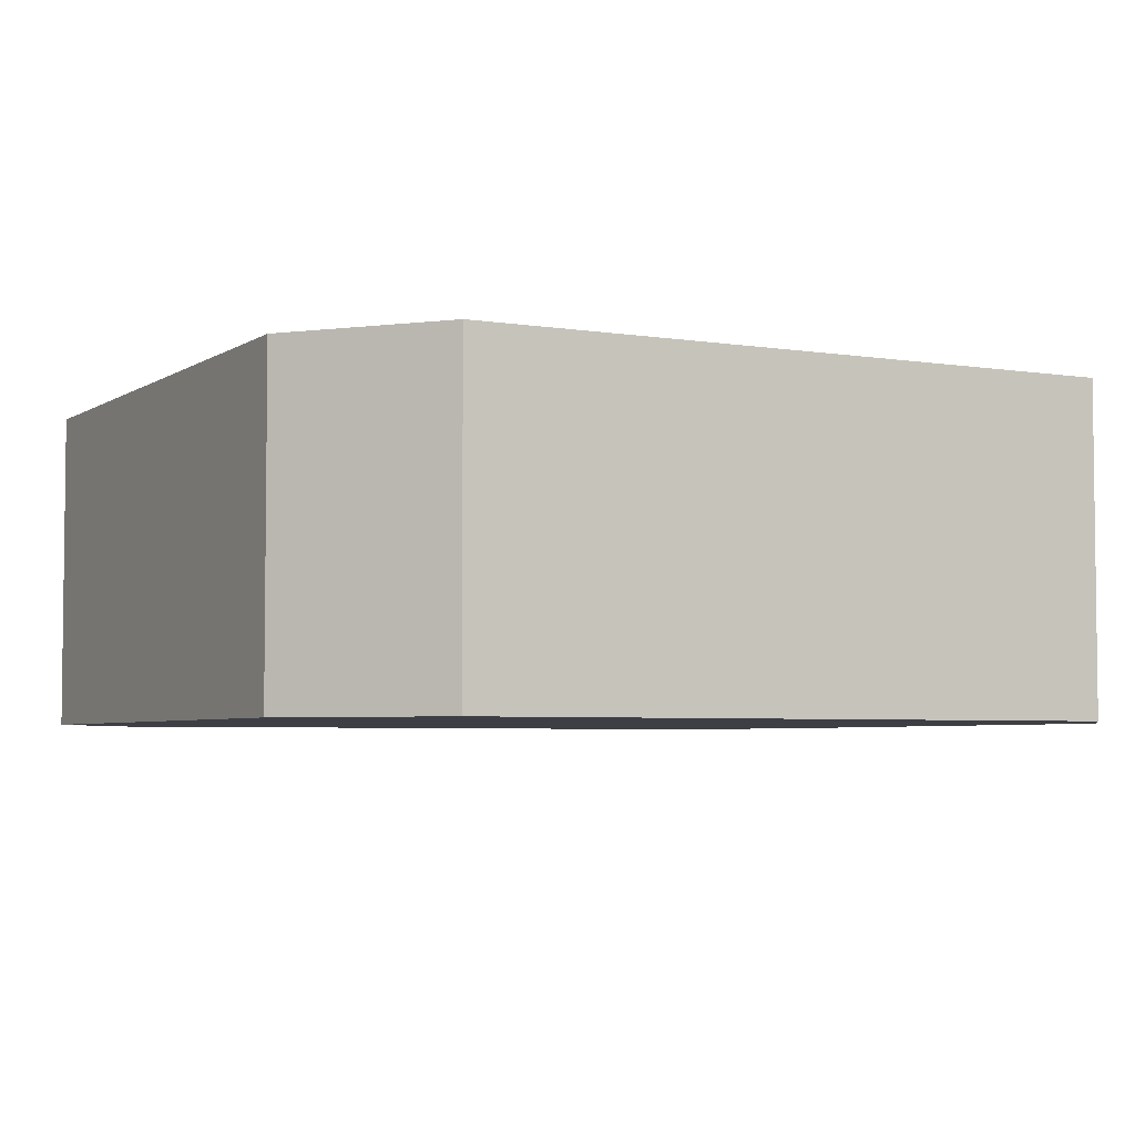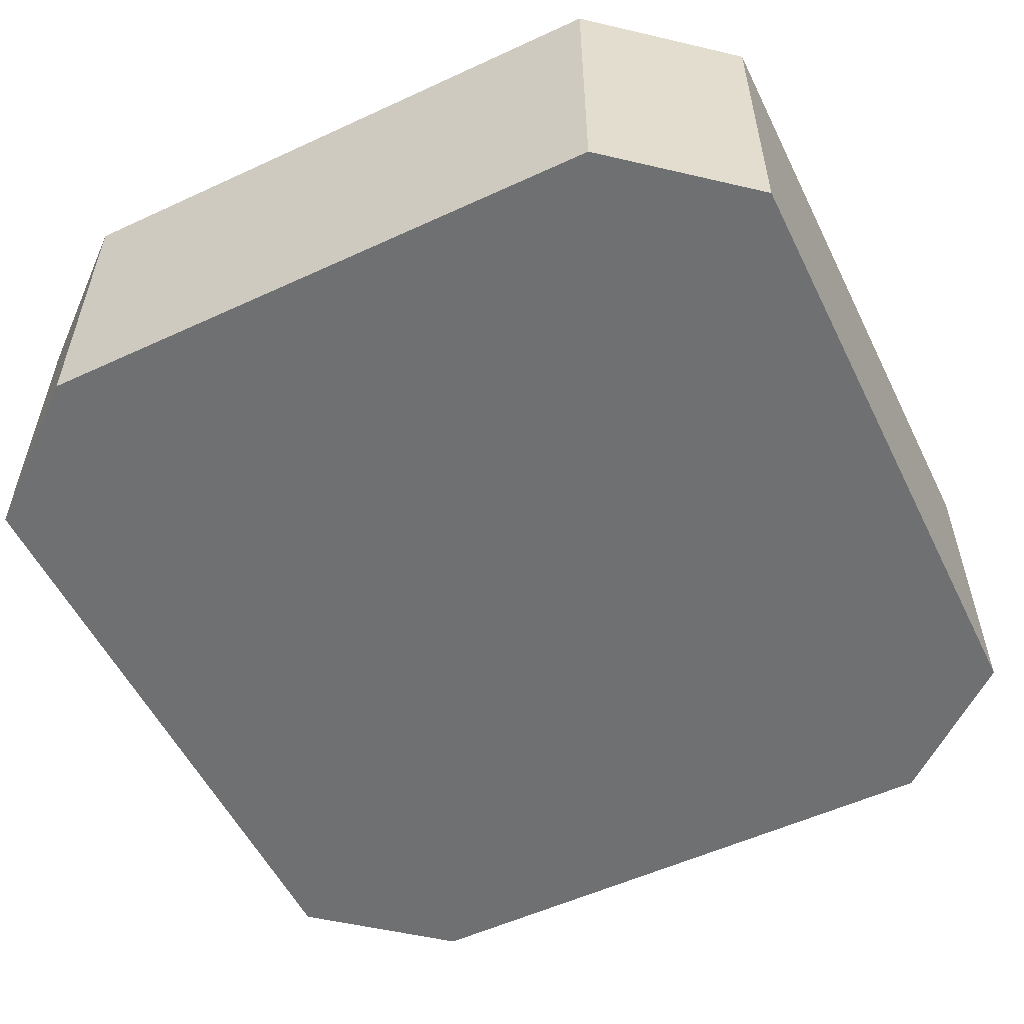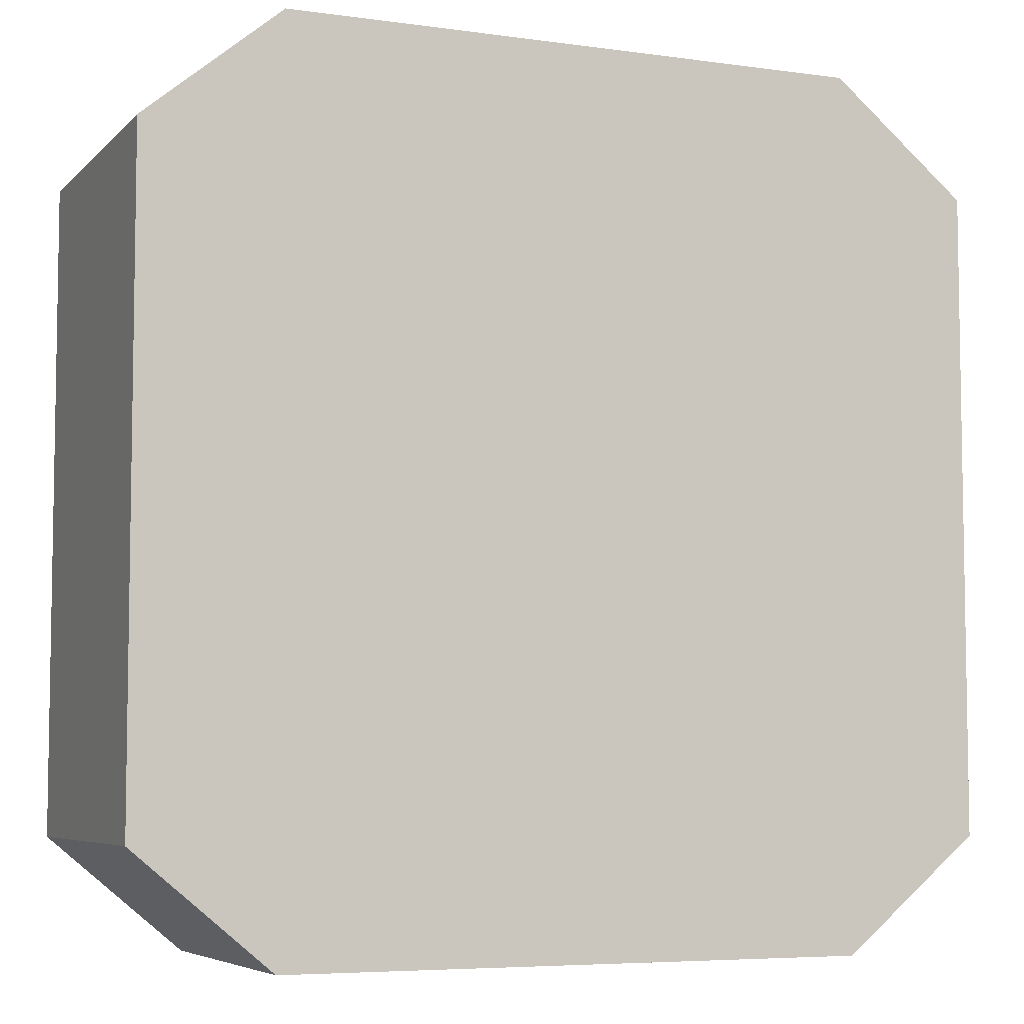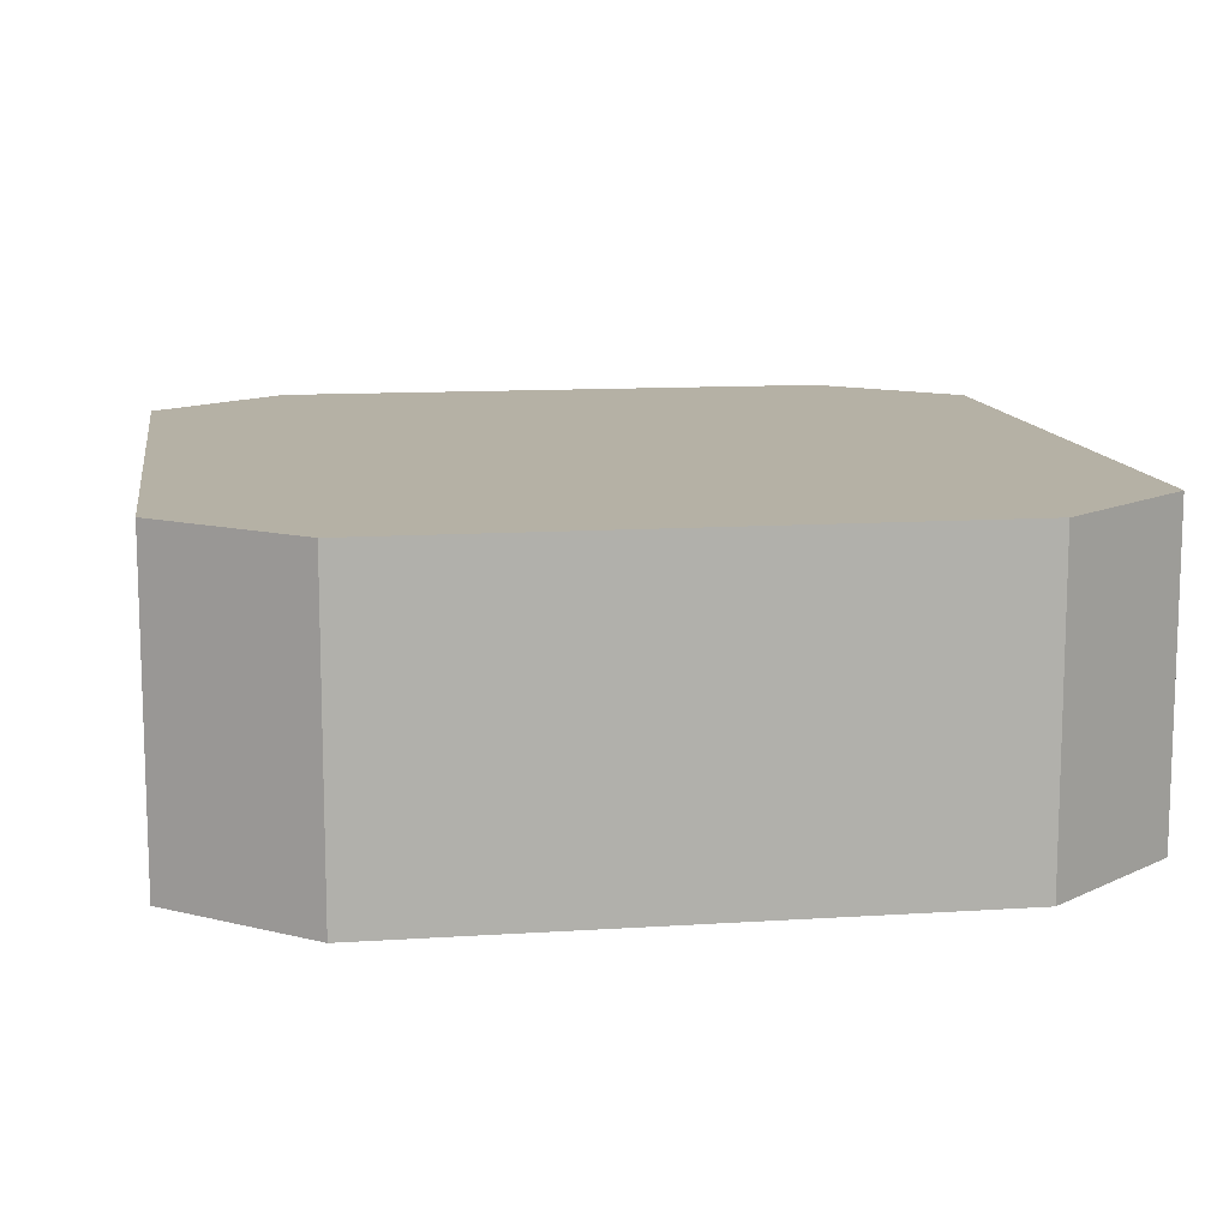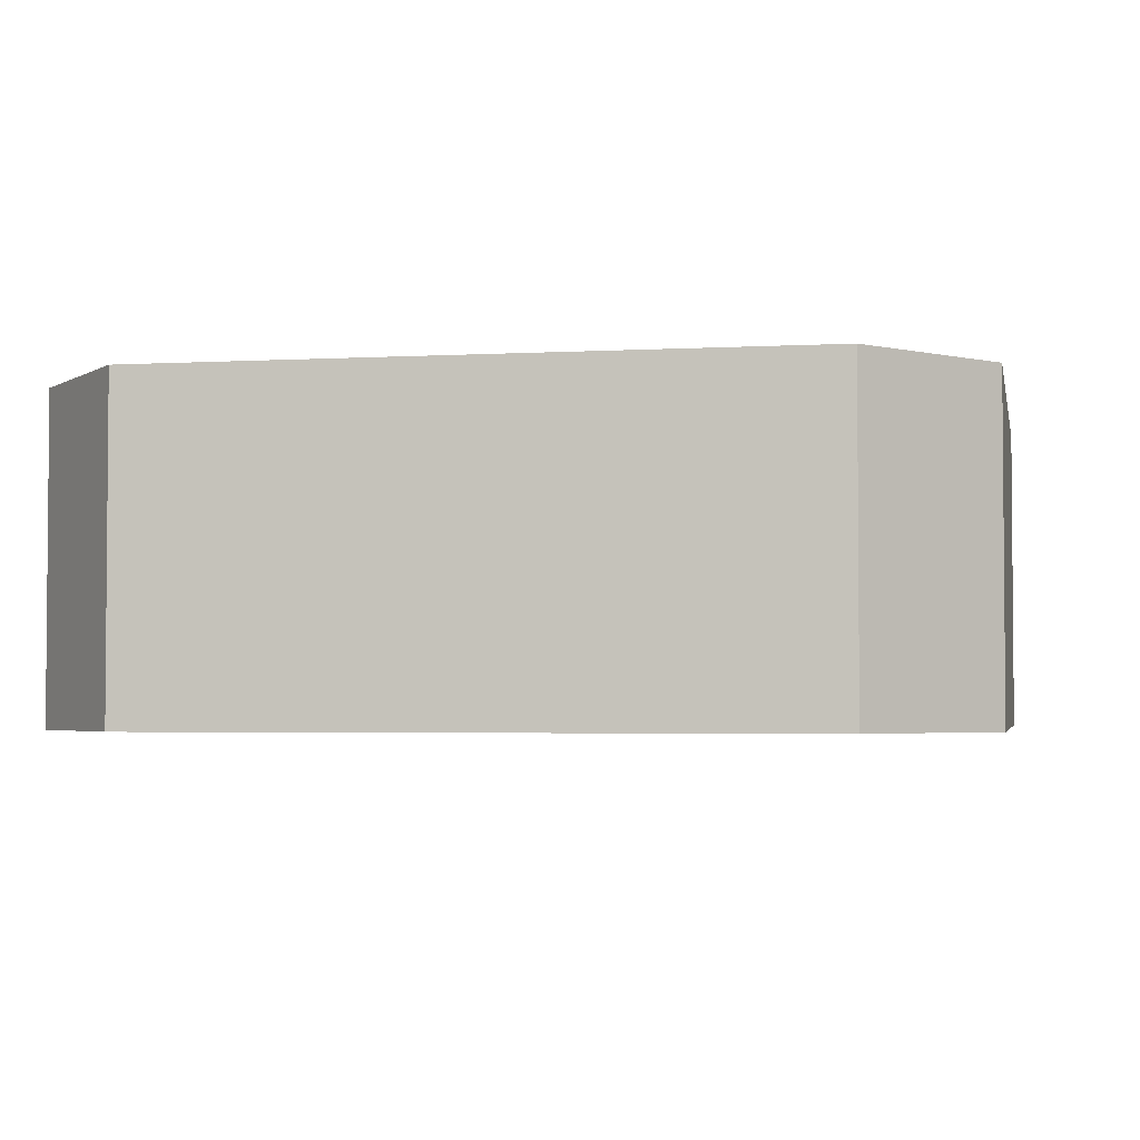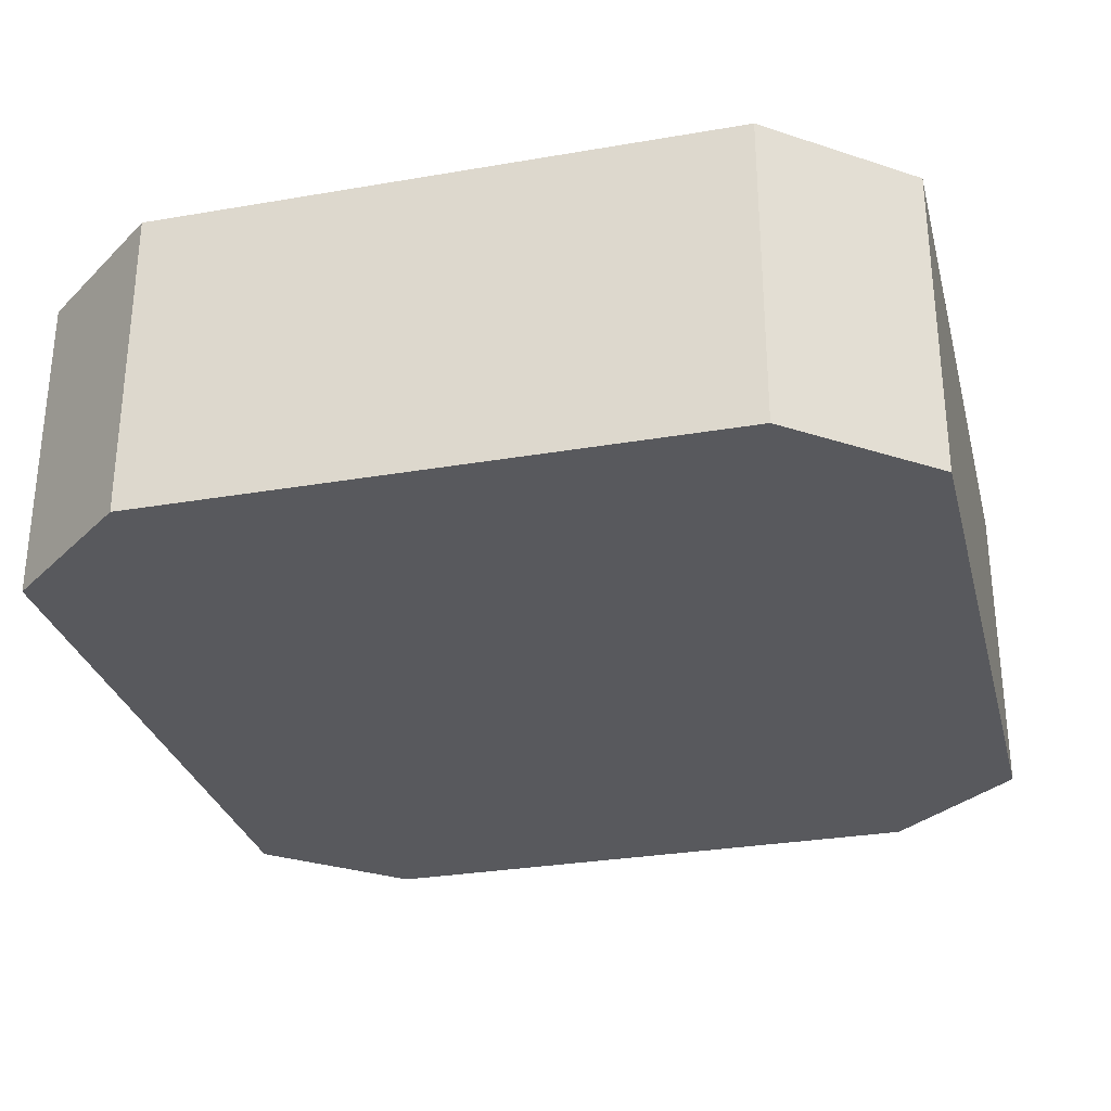
<metadata>
{"format":"obj","ext":"obj","renderer":"f3d","projection":"perspective","resolution":1024,"background":"white","views":[{"elev":-4.4,"azim":-118.0,"up":"+Y"},{"elev":-54.9,"azim":-154.0,"up":"+Y"},{"elev":-6.0,"azim":157.2,"up":"+Z"},{"elev":11.9,"azim":-8.8,"up":"+Y"},{"elev":-3.1,"azim":101.1,"up":"+Y"},{"elev":-29.9,"azim":14.1,"up":"+Y"}]}
</metadata>
<code>
v 0.4036 0 -0.2781
v 0.3175 0 -0.35
v 0.3175 0.2 -0.35
v 0.4036 0.2 -0.2781
v 0.4036 0 0.1286
v 0.4036 0 -0.2781
v 0.4036 0.2 -0.2781
v 0.4036 0.2 0.1286
v 0.3175 0 0.2
v 0.4036 0 0.1286
v 0.4036 0.2 0.1286
v 0.3175 0.2 0.2
v -0.05 0 0.2
v 0.3175 0 0.2
v 0.3175 0.2 0.2
v -0.05 0.2 0.2
v -0.1361 0 0.1286
v -0.05 0 0.2
v -0.05 0.2 0.2
v -0.1361 0.2 0.1286
v -0.1361 0 -0.2781
v -0.1361 0 0.1286
v -0.1361 0.2 0.1286
v -0.1361 0.2 -0.2781
v -0.05 0 -0.35
v -0.1361 0 -0.2781
v -0.1361 0.2 -0.2781
v -0.05 0.2 -0.35
v 0.3175 0 -0.35
v -0.05 0 -0.35
v -0.05 0.2 -0.35
v 0.3175 0.2 -0.35
v 0.3175 0.2 -0.35
v -0.05 0.2 -0.35
v -0.1361 0.2 -0.2781
v -0.1361 0.2 0.1286
v -0.05 0.2 0.2
v 0.3175 0.2 0.2
v 0.4036 0.2 0.1286
v 0.4036 0.2 -0.2781
v -0.05 0 -0.35
v 0.3175 0 -0.35
v 0.4036 0 -0.2781
v 0.4036 0 0.1286
v 0.3175 0 0.2
v -0.05 0 0.2
v -0.1361 0 0.1286
v -0.1361 0 -0.2781
g 5e59b2dc-e361-11ea-a091-54bf646e7e1f
f 1 2 4
f 4 2 3
g 5e5baecc-e361-11ea-834e-54bf646e7e1f
f 5 6 8
f 8 6 7
g 5e5dd1d8-e361-11ea-98b4-54bf646e7e1f
f 9 10 12
f 12 10 11
g 5e60912e-e361-11ea-83c9-54bf646e7e1f
f 13 14 16
f 16 14 15
g 5e63297e-e361-11ea-b42d-54bf646e7e1f
f 17 18 20
f 20 18 19
g 5e659ac0-e361-11ea-b66e-54bf646e7e1f
f 21 22 24
f 24 22 23
g 5e676f7e-e361-11ea-88f7-54bf646e7e1f
f 25 26 28
f 28 26 27
g 5e6a2eca-e361-11ea-abd9-54bf646e7e1f
f 29 30 32
f 32 30 31
g 5e6cc736-e361-11ea-9446-54bf646e7e1f
f 34 37 33
f 33 37 38
f 33 38 40
f 40 38 39
f 34 35 37
f 37 35 36
g 5e6f3868-e361-11ea-b650-54bf646e7e1f
f 48 41 46
f 46 41 42
f 46 42 45
f 45 42 43
f 45 43 44
f 46 47 48

</code>
